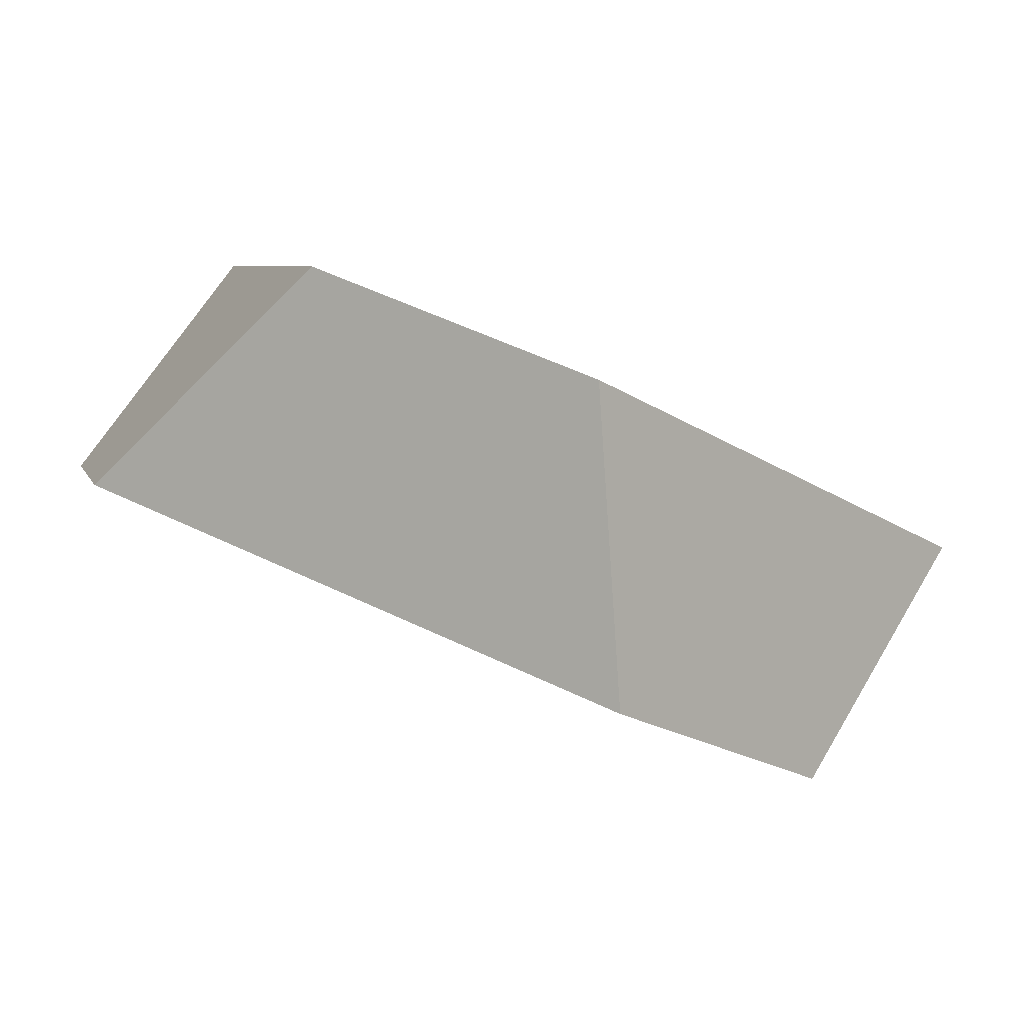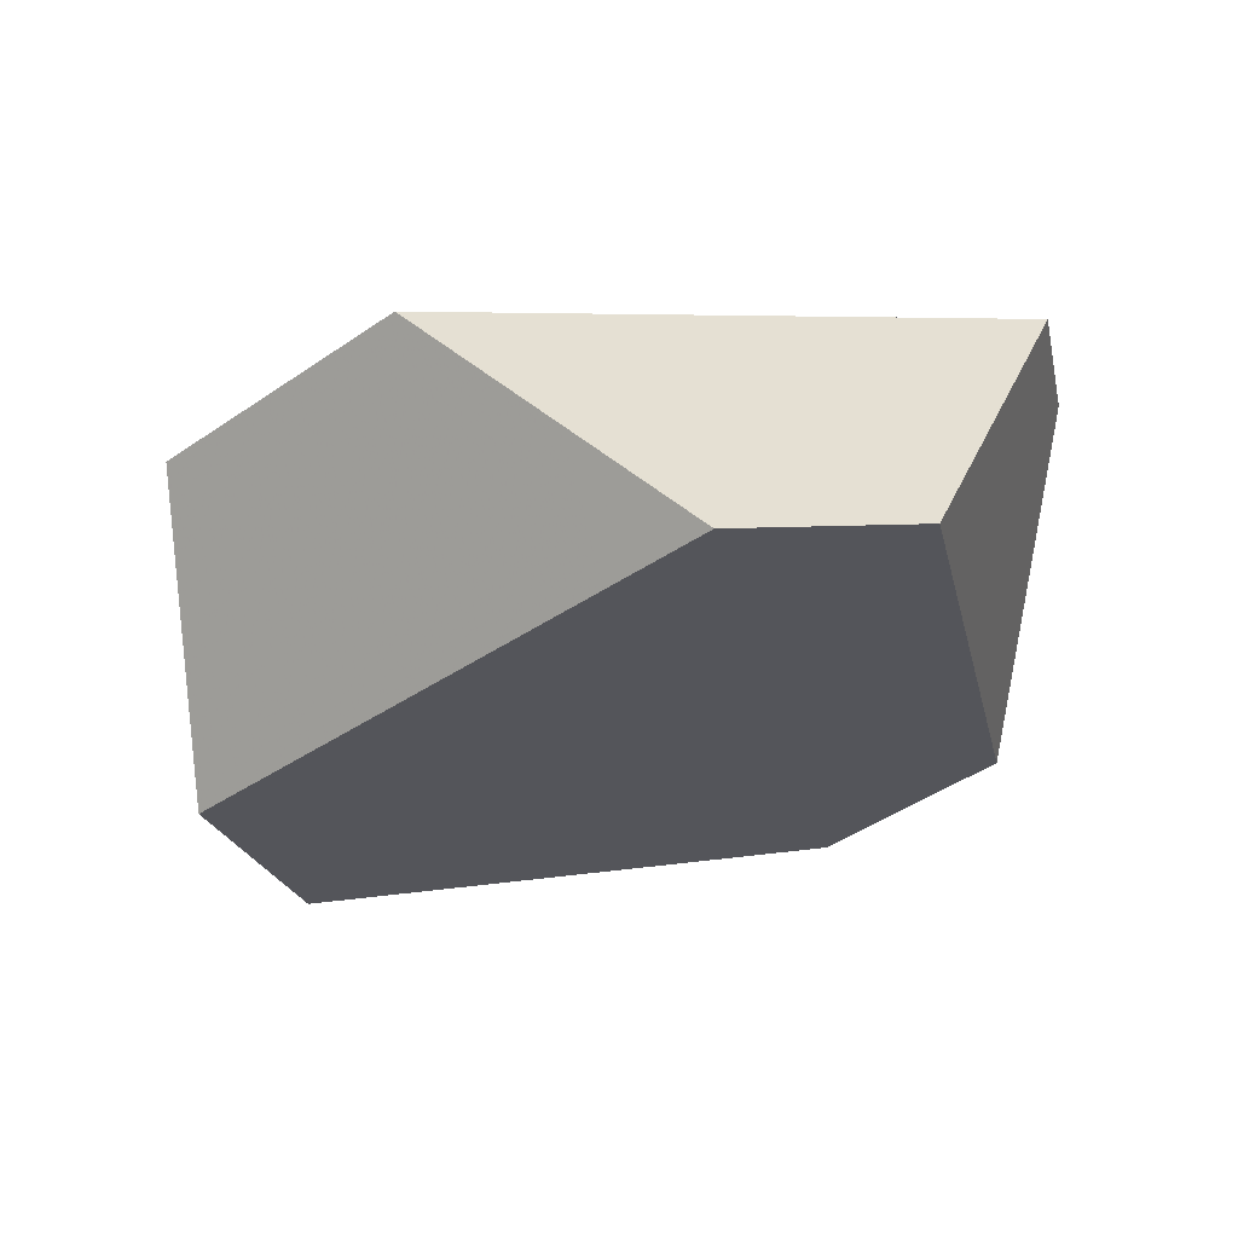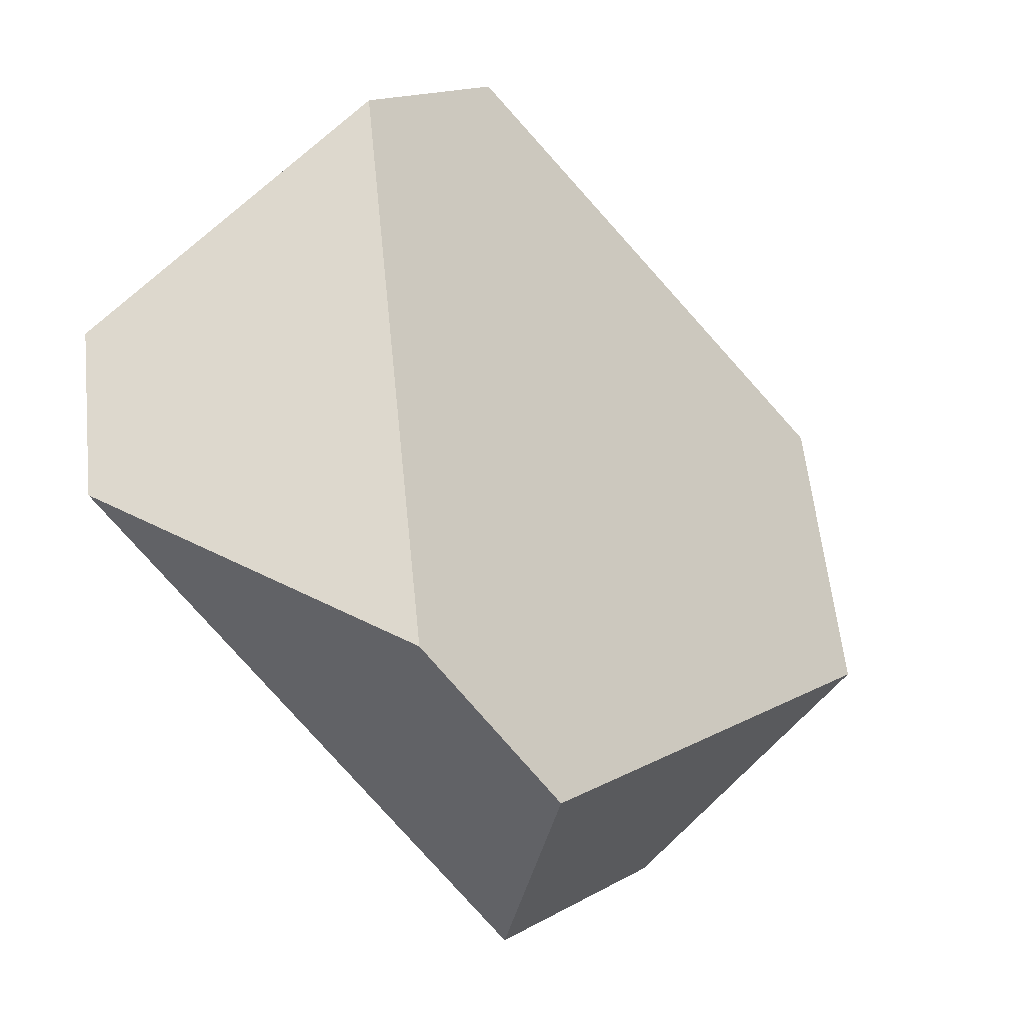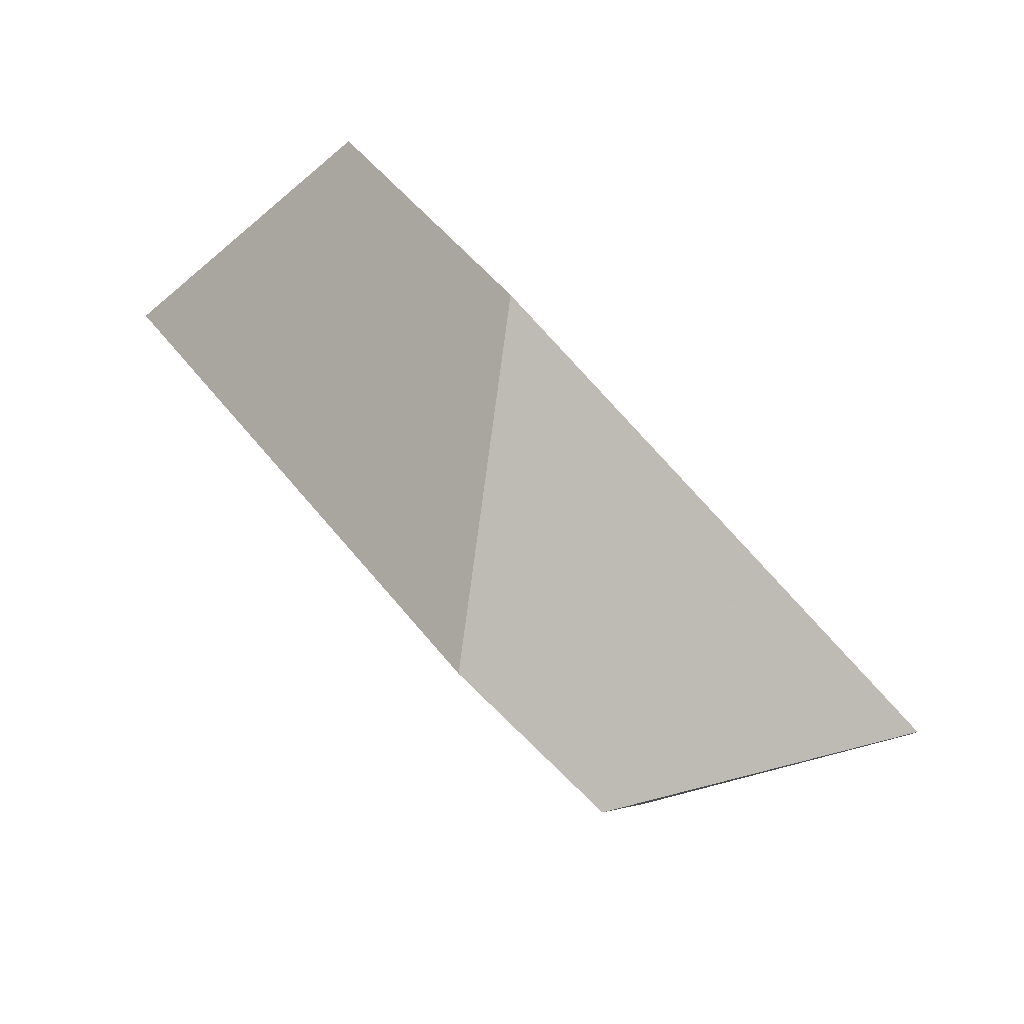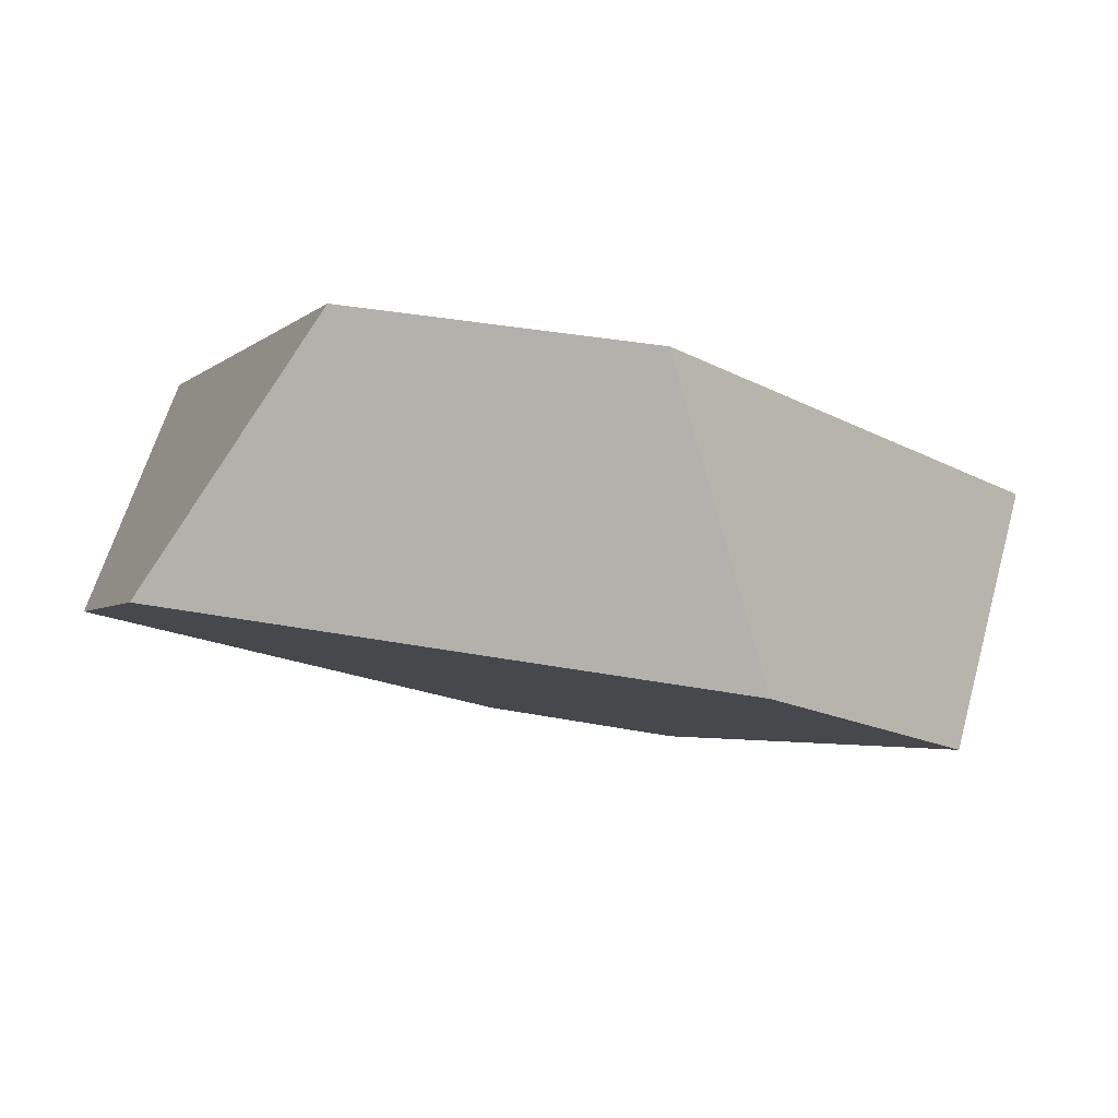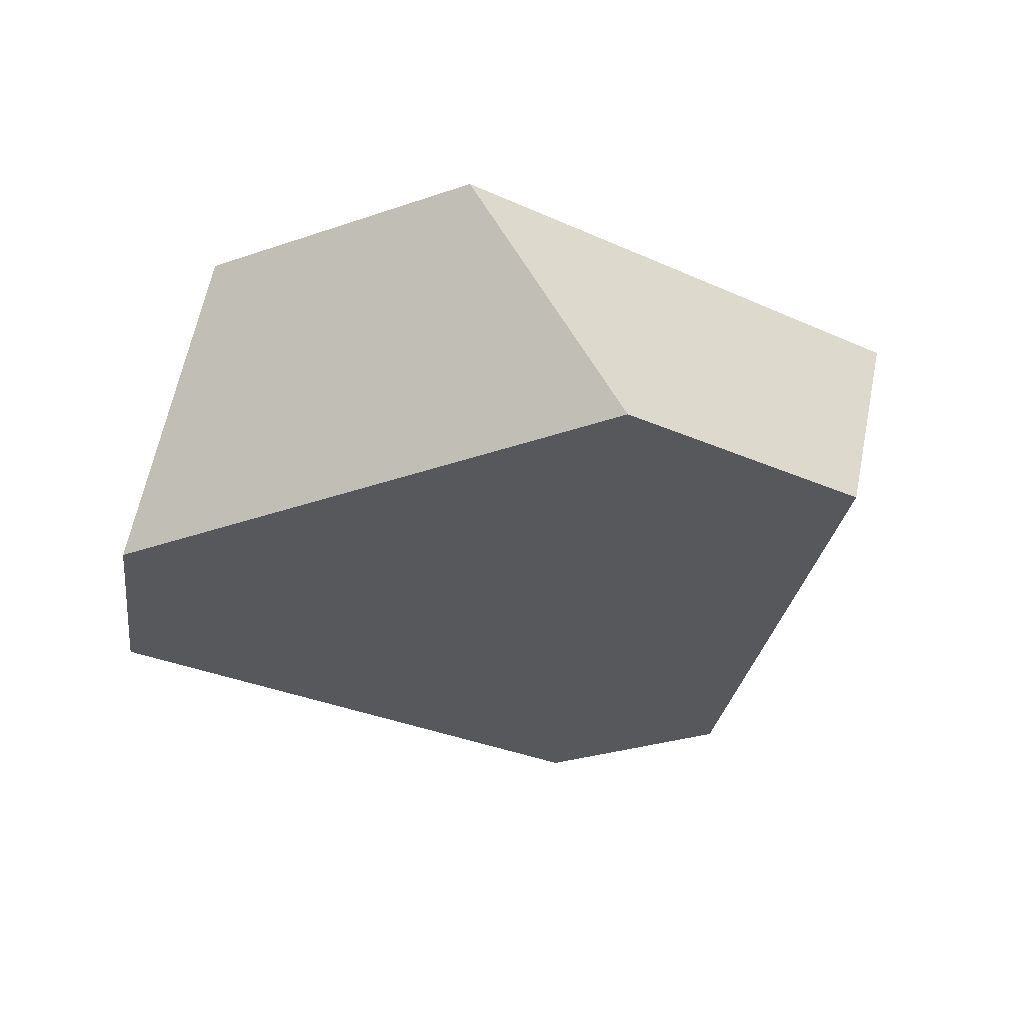
<metadata>
{"format":"obj","ext":"obj","renderer":"f3d","projection":"perspective","resolution":1024,"background":"white","views":[{"elev":66.4,"azim":20.9,"up":"+Z"},{"elev":-5.3,"azim":155.1,"up":"+Y"},{"elev":-69.0,"azim":-55.4,"up":"+Z"},{"elev":-56.8,"azim":125.9,"up":"+Z"},{"elev":61.2,"azim":6.6,"up":"+Z"},{"elev":-51.0,"azim":17.5,"up":"+Y"}]}
</metadata>
<code>
v 0.3252 0.381 -0.188
v 0.2602 0.3878 -0.195
v 0.2256 0.3416 -0.2358
v 0.3502 0.3286 -0.2225
v 0.3908 0.3471 -0.2747
v 0.4019 0.4159 -0.2863
v 0.3735 0.4387 -0.3386
v 0.331 0.3952 -0.385
v 0.2857 0.3984 -0.386
v 0.2323 0.4486 -0.3419
v 0.2084 0.4373 -0.31
v 0.206 0.3603 -0.2794
f 1 2 3
f 1 3 4
f 5 6 1
f 5 1 4
f 7 6 5
f 7 5 8
f 8 9 10
f 8 10 7
f 11 10 9
f 11 9 12
f 3 2 11
f 3 11 12
f 10 11 2
f 10 2 1
f 10 1 6
f 10 6 7
f 4 3 12
f 4 12 9
f 4 9 8
f 4 8 5

</code>
